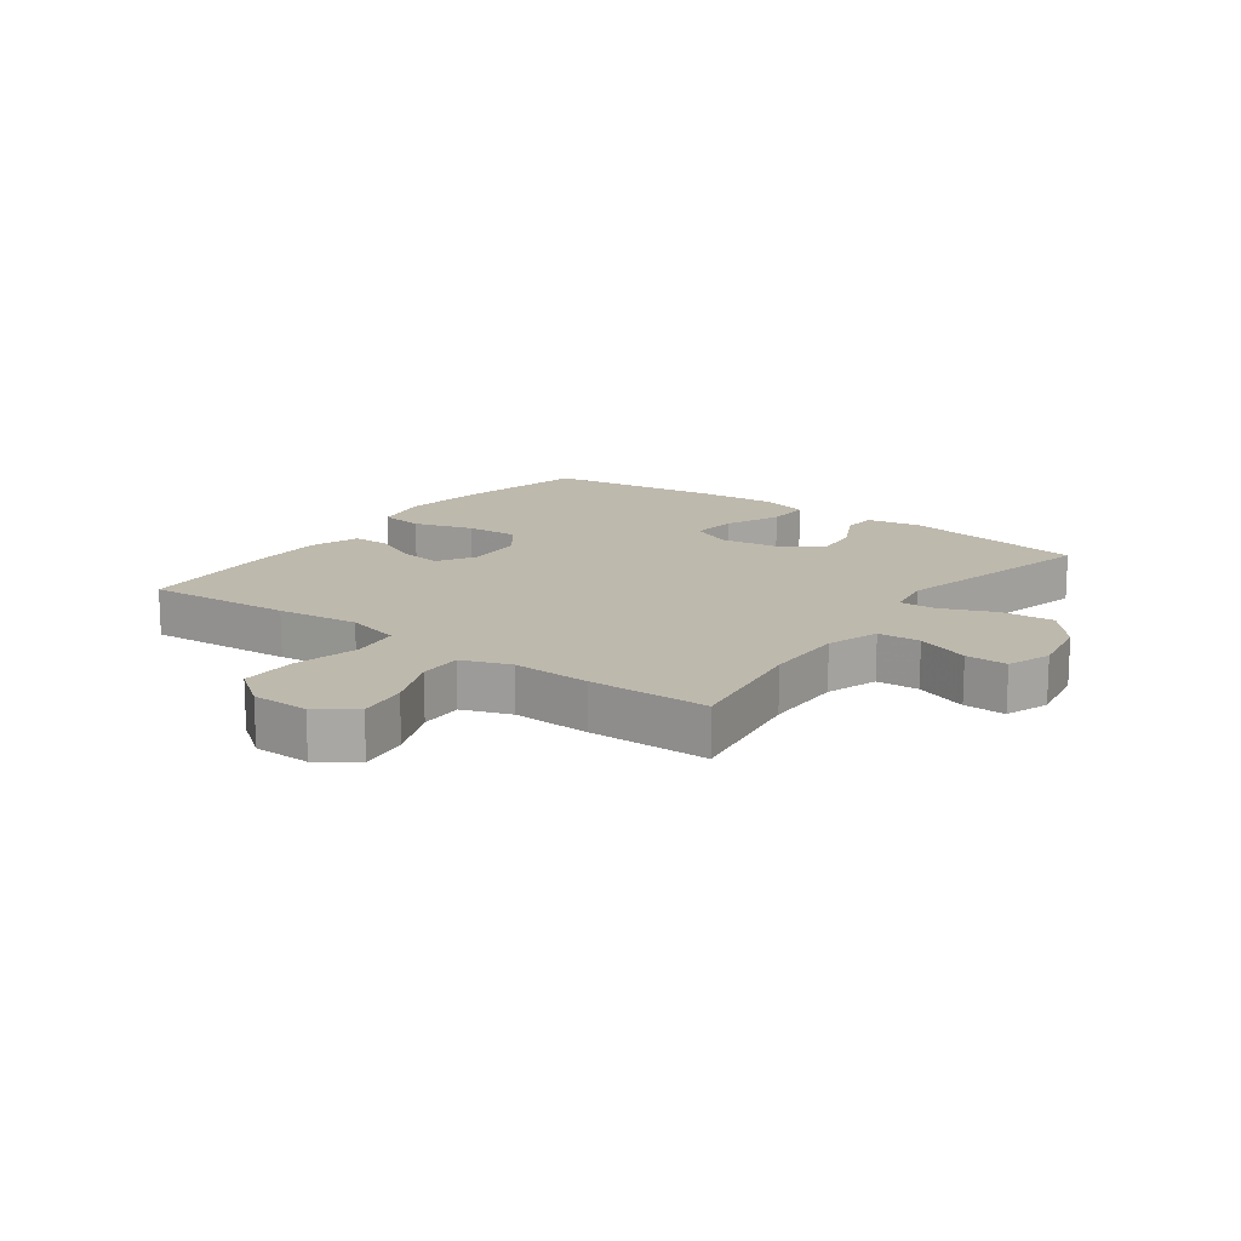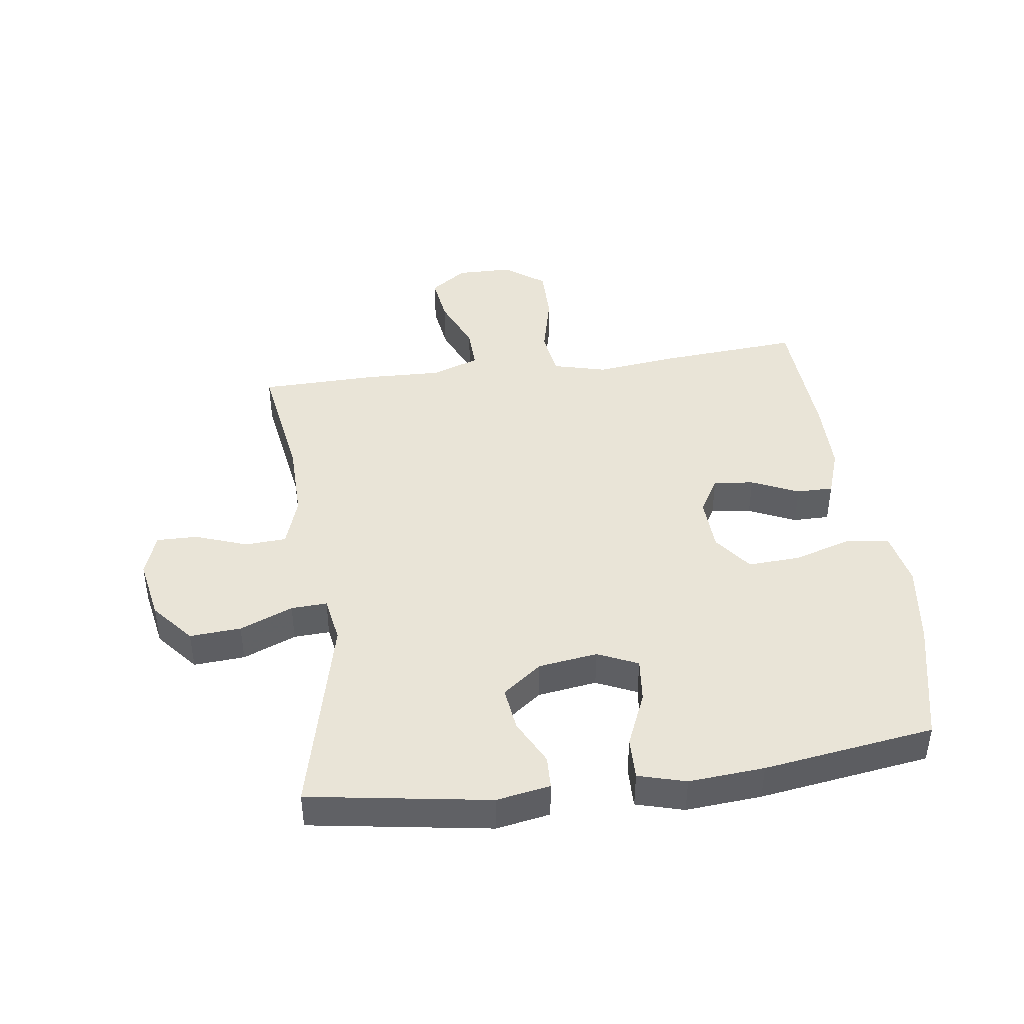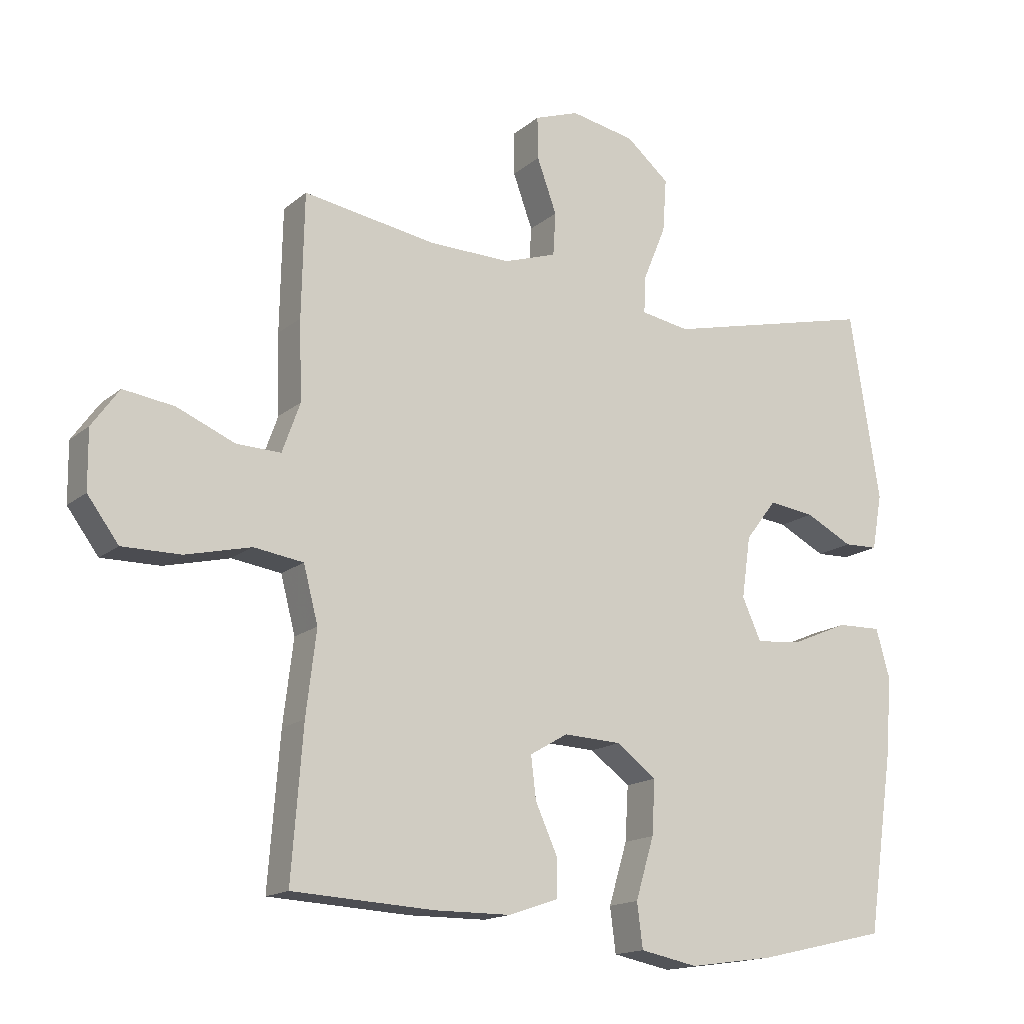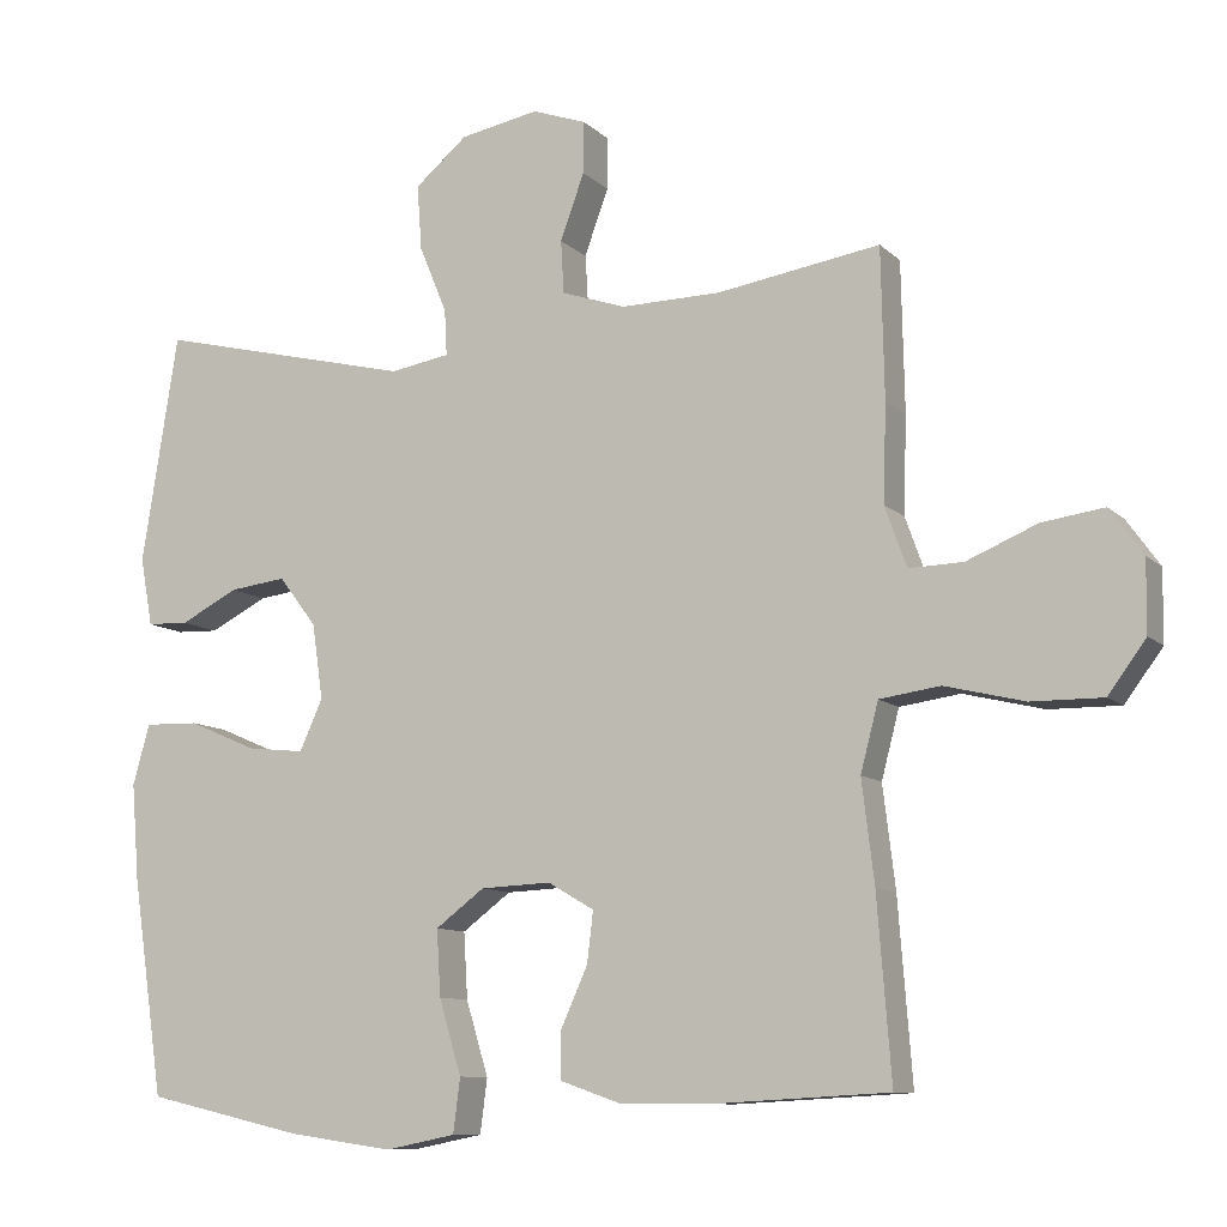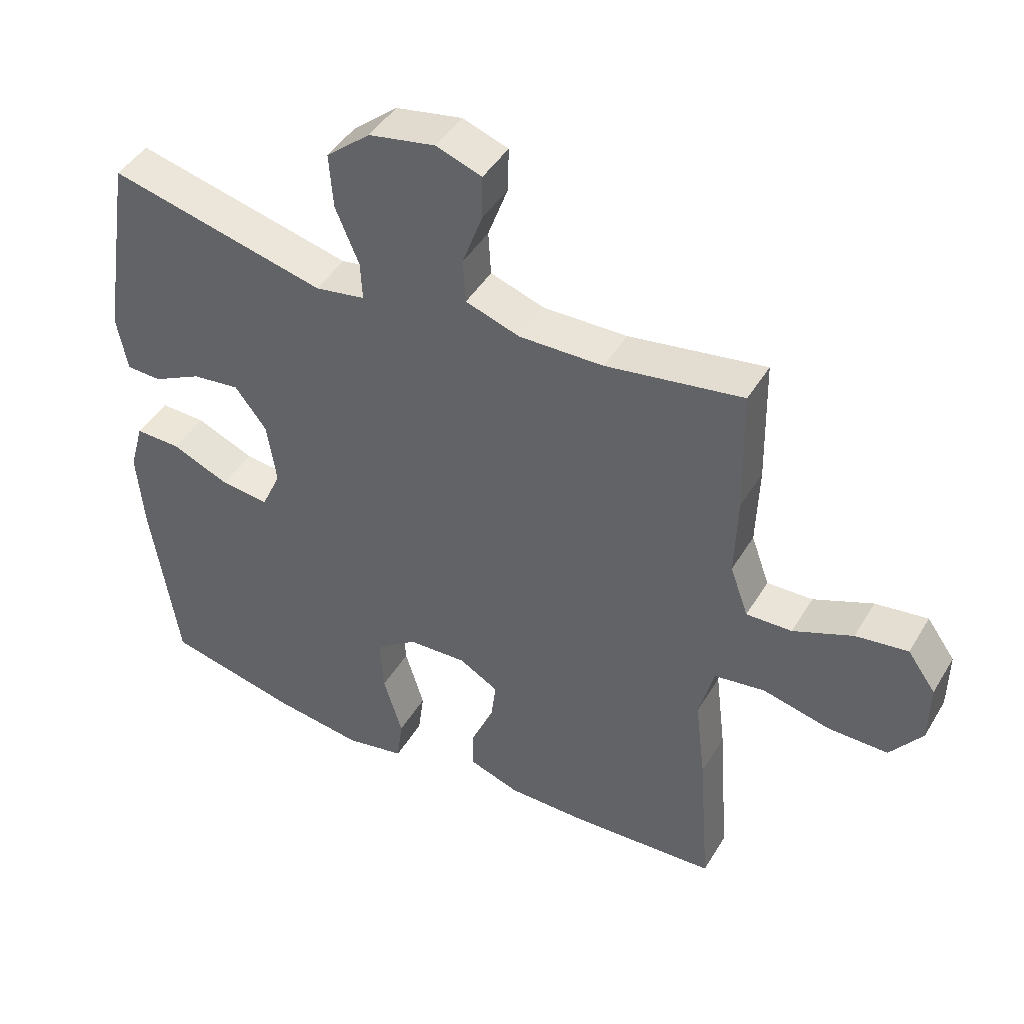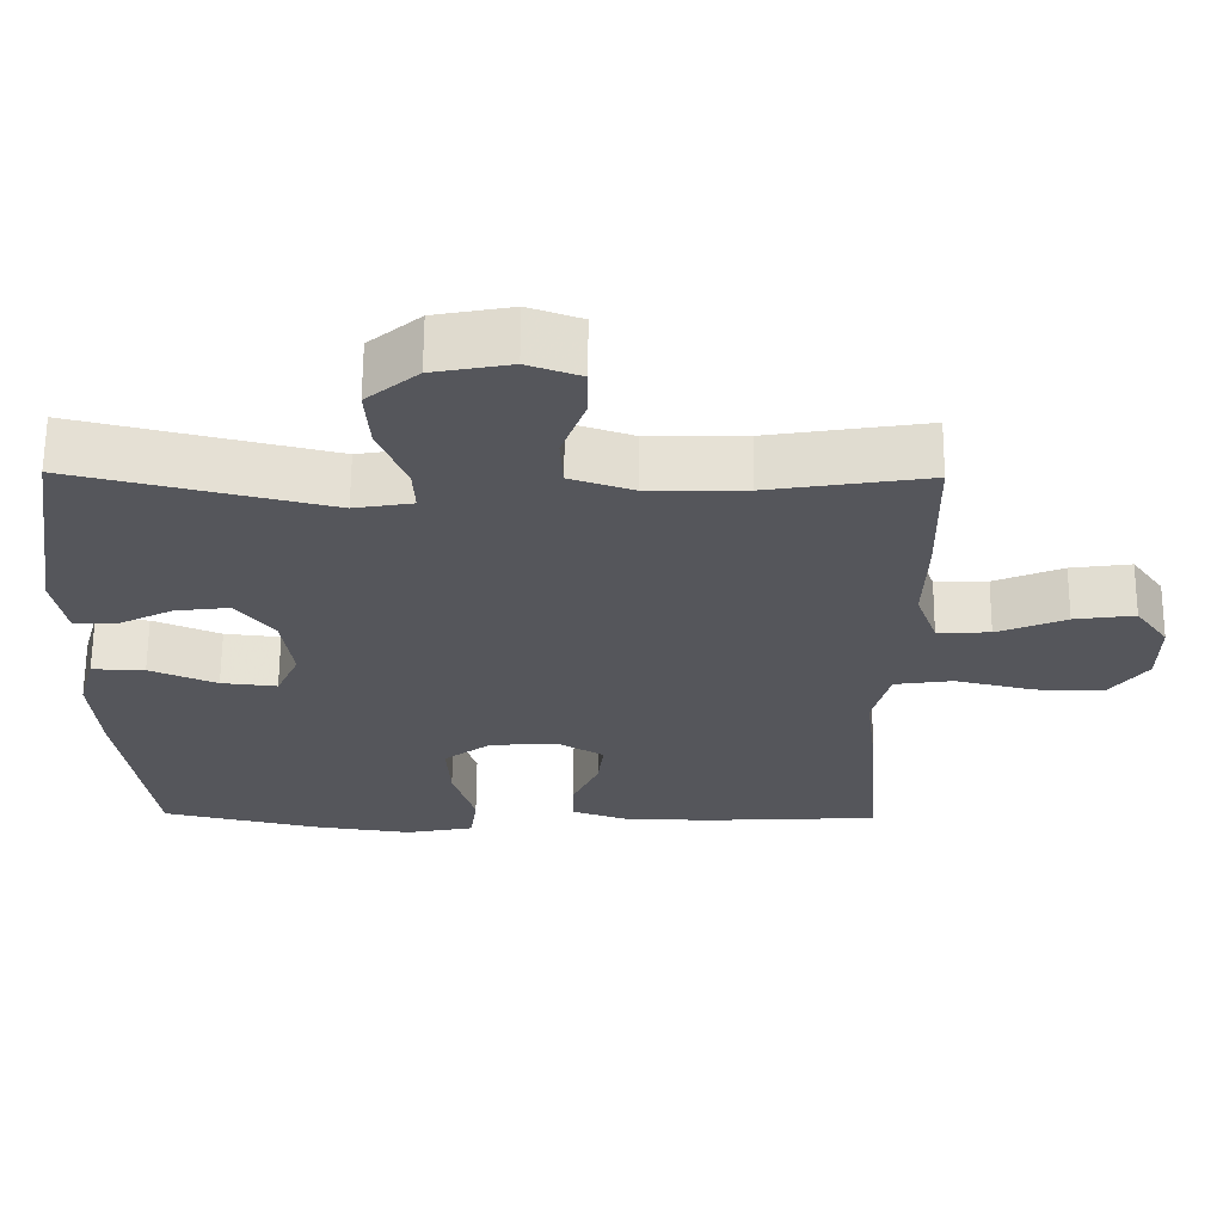
<metadata>
{"format":"obj","ext":"obj","renderer":"f3d","projection":"perspective","resolution":1024,"background":"white","views":[{"elev":15.2,"azim":-53.7,"up":"+Y"},{"elev":42.9,"azim":82.2,"up":"+Y"},{"elev":-15.8,"azim":-31.6,"up":"+Z"},{"elev":-9.9,"azim":-154.4,"up":"+Z"},{"elev":44.5,"azim":-150.9,"up":"+Z"},{"elev":63.9,"azim":-179.6,"up":"+Z"}]}
</metadata>
<code>
v 0.5 0.07 0.5
v 0.547 0.07 0.204
v 0.531 0.07 0.116
v 0.477 0.07 0.114
v 0.402 0.07 0.152
v 0.329 0.07 0.161
v 0.28 0.07 0.097
v 0.266 0.07 0
v 0.296 0.07 -0.066
v 0.37 0.07 -0.058
v 0.459 0.07 -0.02
v 0.529 0.07 -0.018
v 0.551 0.07 -0.096
v 0.541 0.07 -0.22
v 0.5 0.07 -0.5
v 0.295 0.07 -0.547
v 0.16 0.07 -0.566
v 0.069 0.07 -0.548
v 0.06 0.07 -0.478
v 0.089 0.07 -0.382
v 0.094 0.07 -0.297
v 0.031 0.07 -0.25
v -0.06 0.07 -0.246
v -0.12 0.07 -0.281
v -0.112 0.07 -0.347
v -0.077 0.07 -0.424
v -0.077 0.07 -0.484
v -0.155 0.07 -0.511
v -0.276 0.07 -0.512
v -0.5 0.07 -0.5
v -0.482 0.07 -0.267
v -0.466 0.07 -0.136
v -0.489 0.07 -0.048
v -0.567 0.07 -0.037
v -0.67 0.07 -0.062
v -0.762 0.07 -0.063
v -0.811 0.07 0.003
v -0.812 0.07 0.095
v -0.769 0.07 0.155
v -0.689 0.07 0.144
v -0.598 0.07 0.106
v -0.528 0.07 0.104
v -0.5 0.07 0.182
v -0.504 0.07 0.307
v -0.5 0.07 0.5
v -0.29 0.07 0.467
v -0.161 0.07 0.465
v -0.078 0.07 0.493
v -0.074 0.07 0.561
v -0.105 0.07 0.646
v -0.106 0.07 0.713
v -0.036 0.07 0.738
v 0.066 0.07 0.719
v 0.134 0.07 0.662
v 0.128 0.07 0.578
v 0.092 0.07 0.491
v 0.089 0.07 0.432
v 0.166 0.07 0.419
v 0.5 0 0.5
v 0.547 0 0.204
v 0.531 0 0.116
v 0.477 0 0.114
v 0.402 0 0.152
v 0.329 0 0.161
v 0.28 0 0.097
v 0.266 0 0
v 0.296 0 -0.066
v 0.37 0 -0.058
v 0.459 0 -0.02
v 0.529 0 -0.018
v 0.551 0 -0.096
v 0.541 0 -0.22
v 0.5 0 -0.5
v 0.295 0 -0.547
v 0.16 0 -0.566
v 0.069 0 -0.548
v 0.06 0 -0.478
v 0.089 0 -0.382
v 0.094 0 -0.297
v 0.031 0 -0.25
v -0.06 0 -0.246
v -0.12 0 -0.281
v -0.112 0 -0.347
v -0.077 0 -0.424
v -0.077 0 -0.484
v -0.155 0 -0.511
v -0.276 0 -0.512
v -0.5 0 -0.5
v -0.482 0 -0.267
v -0.466 0 -0.136
v -0.489 0 -0.048
v -0.567 0 -0.037
v -0.67 0 -0.062
v -0.762 0 -0.063
v -0.811 0 0.003
v -0.812 0 0.095
v -0.769 0 0.155
v -0.689 0 0.144
v -0.598 0 0.106
v -0.528 0 0.104
v -0.5 0 0.182
v -0.504 0 0.307
v -0.5 0 0.5
v -0.29 0 0.467
v -0.161 0 0.465
v -0.078 0 0.493
v -0.074 0 0.561
v -0.105 0 0.646
v -0.106 0 0.713
v -0.036 0 0.738
v 0.066 0 0.719
v 0.134 0 0.662
v 0.128 0 0.578
v 0.092 0 0.491
v 0.089 0 0.432
v 0.166 0 0.419
f 53 54 55 56
f 53 56 57
f 52 53 57
f 49 50 51 52
f 48 49 52 57
f 47 48 57
f 46 47 57 58
f 43 44 45 46
f 42 43 46 58
f 38 39 40 41
f 38 41 42
f 37 38 42
f 34 35 36 37
f 33 34 37 42
f 32 33 42 58
f 25 26 27 28
f 24 25 28 29
f 17 18 19 20
f 17 20 21
f 16 17 21
f 15 16 21
f 14 15 21 22
f 10 11 12 13
f 9 10 13 14
f 2 3 4 5
f 2 5 6
f 1 2 6
f 58 1 6 7
f 24 29 30 31
f 23 24 31 32
f 9 14 22 23
f 8 9 23 32
f 7 8 32 58
f 114 113 112 111
f 115 114 111
f 115 111 110
f 110 109 108 107
f 115 110 107 106
f 115 106 105
f 116 115 105 104
f 104 103 102 101
f 116 104 101 100
f 99 98 97 96
f 100 99 96
f 100 96 95
f 95 94 93 92
f 100 95 92 91
f 116 100 91 90
f 86 85 84 83
f 87 86 83 82
f 78 77 76 75
f 79 78 75
f 79 75 74
f 79 74 73
f 80 79 73 72
f 71 70 69 68
f 72 71 68 67
f 63 62 61 60
f 64 63 60
f 64 60 59
f 65 64 59 116
f 89 88 87 82
f 90 89 82 81
f 81 80 72 67
f 90 81 67 66
f 116 90 66 65
f 1 59 60 2
f 2 60 61 3
f 3 61 62 4
f 4 62 63 5
f 5 63 64 6
f 6 64 65 7
f 7 65 66 8
f 8 66 67 9
f 9 67 68 10
f 10 68 69 11
f 11 69 70 12
f 12 70 71 13
f 13 71 72 14
f 14 72 73 15
f 15 73 74 16
f 16 74 75 17
f 17 75 76 18
f 18 76 77 19
f 19 77 78 20
f 20 78 79 21
f 21 79 80 22
f 22 80 81 23
f 23 81 82 24
f 24 82 83 25
f 25 83 84 26
f 26 84 85 27
f 27 85 86 28
f 28 86 87 29
f 29 87 88 30
f 30 88 89 31
f 31 89 90 32
f 32 90 91 33
f 33 91 92 34
f 34 92 93 35
f 35 93 94 36
f 36 94 95 37
f 37 95 96 38
f 38 96 97 39
f 39 97 98 40
f 40 98 99 41
f 41 99 100 42
f 42 100 101 43
f 43 101 102 44
f 44 102 103 45
f 45 103 104 46
f 46 104 105 47
f 47 105 106 48
f 48 106 107 49
f 49 107 108 50
f 50 108 109 51
f 51 109 110 52
f 52 110 111 53
f 53 111 112 54
f 54 112 113 55
f 55 113 114 56
f 56 114 115 57
f 57 115 116 58
f 58 116 59 1

</code>
